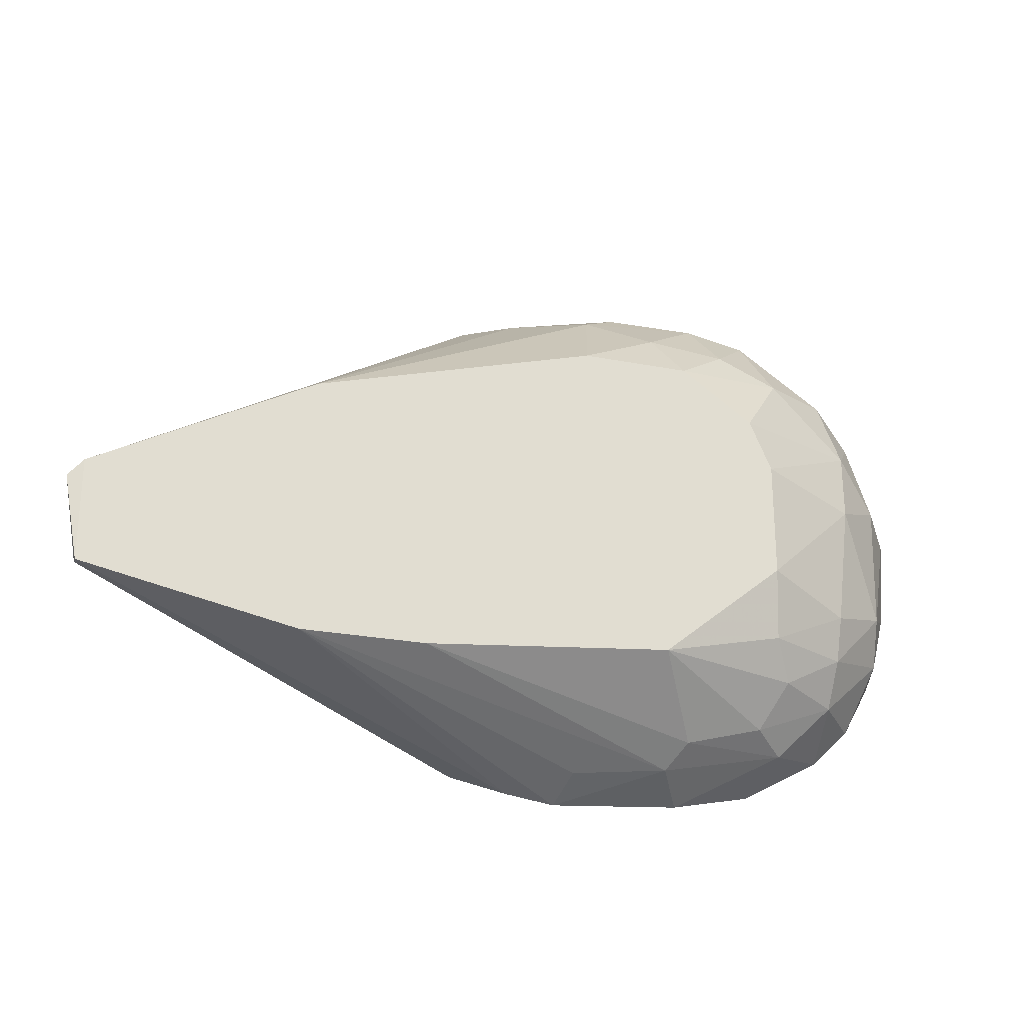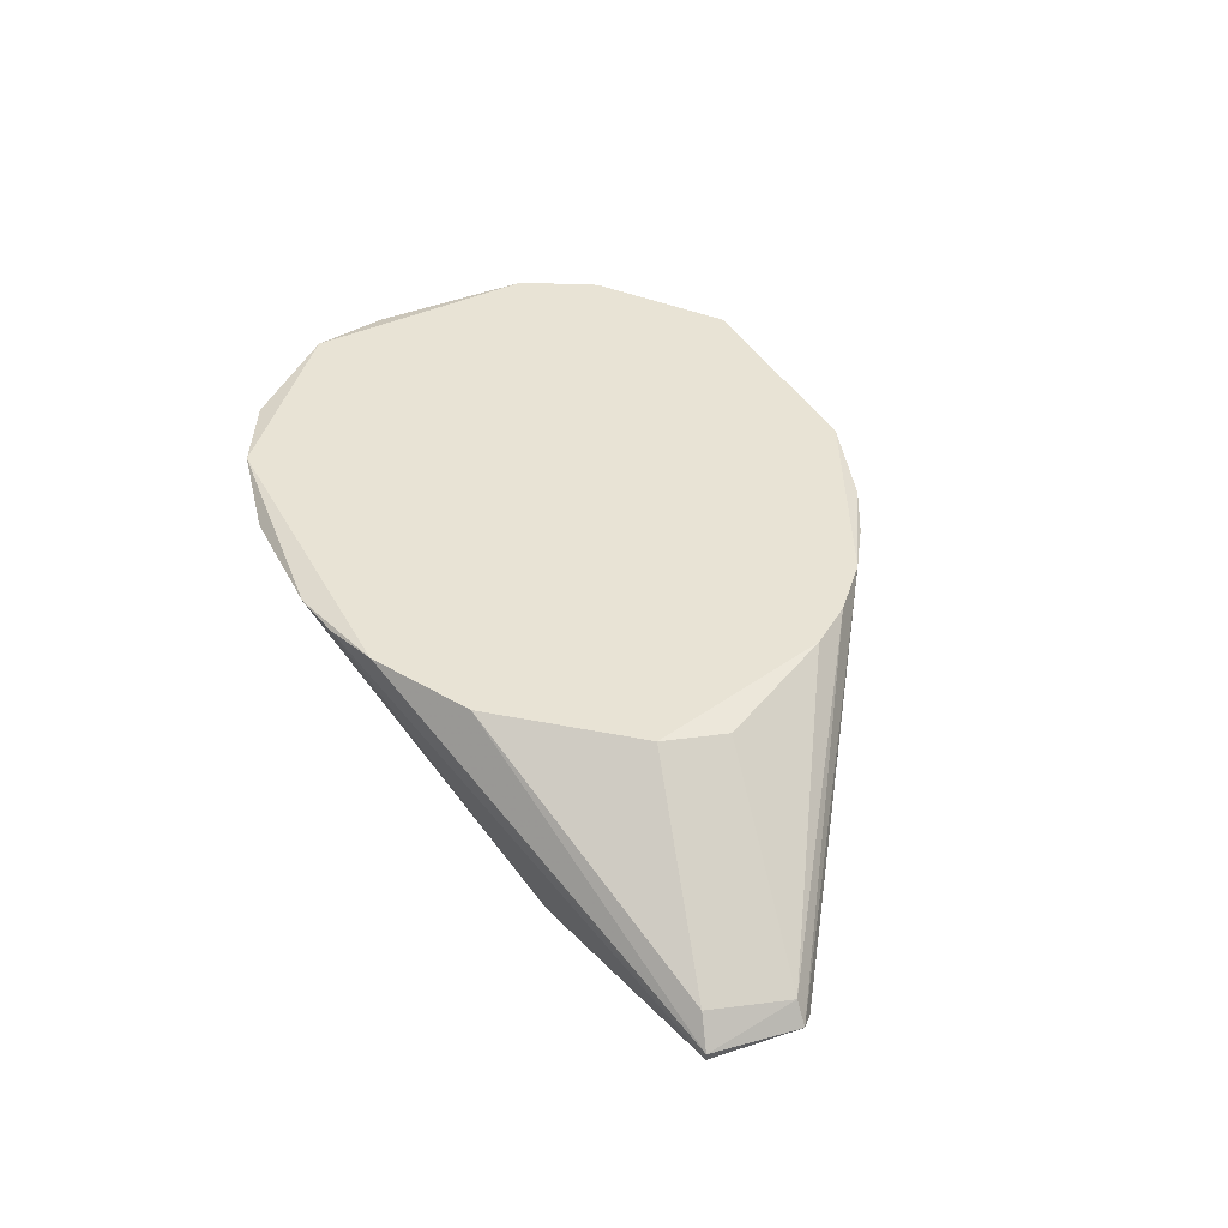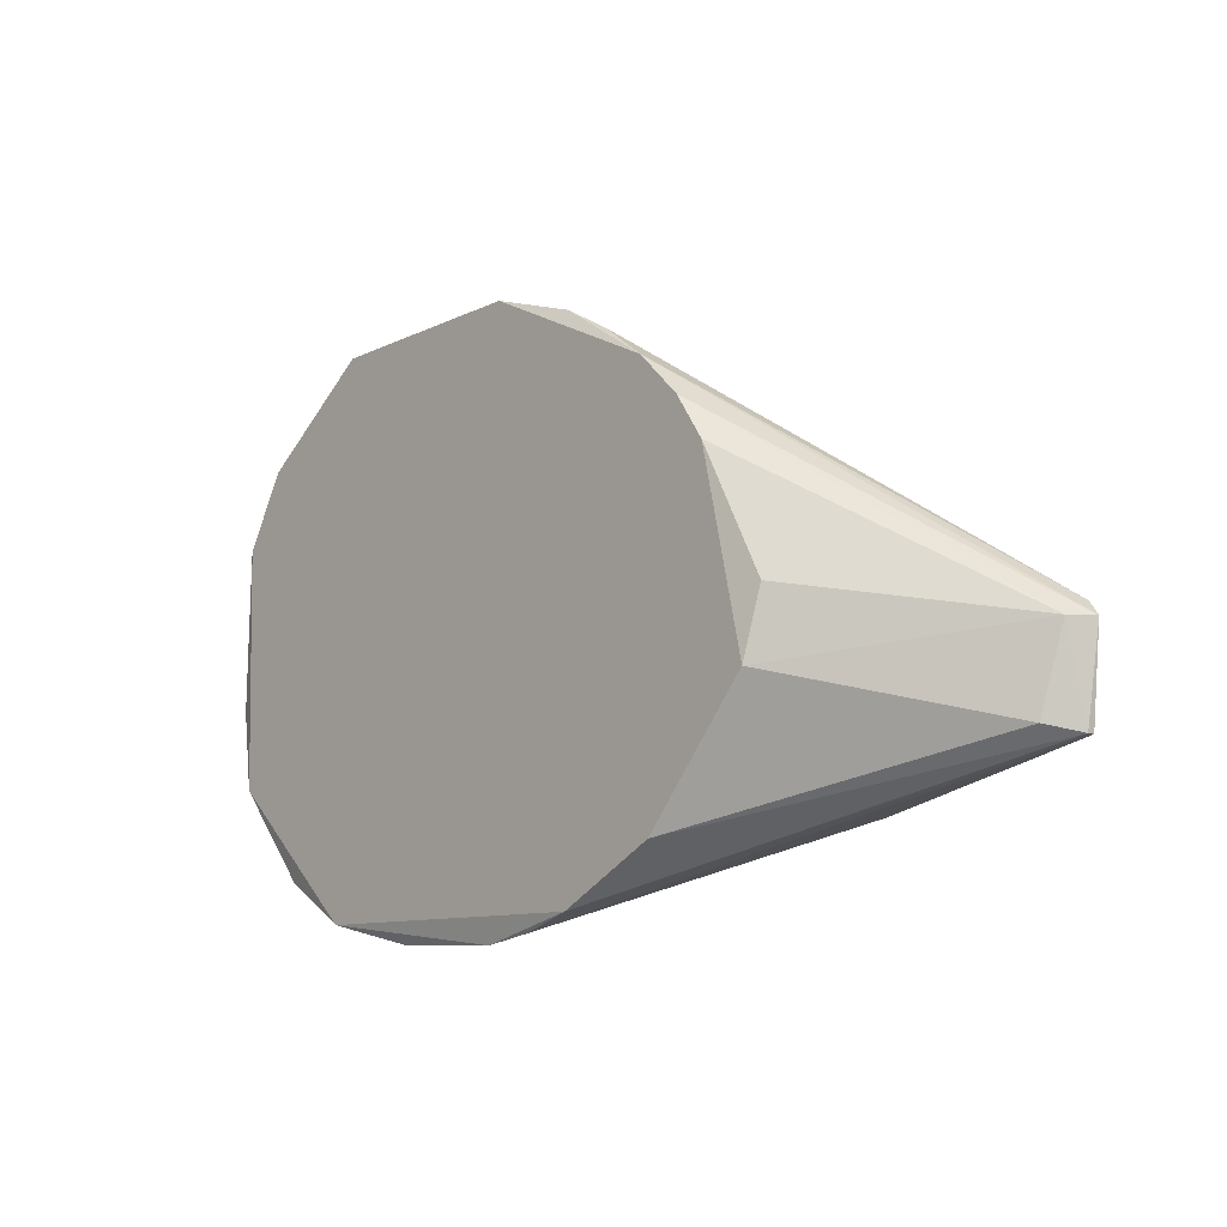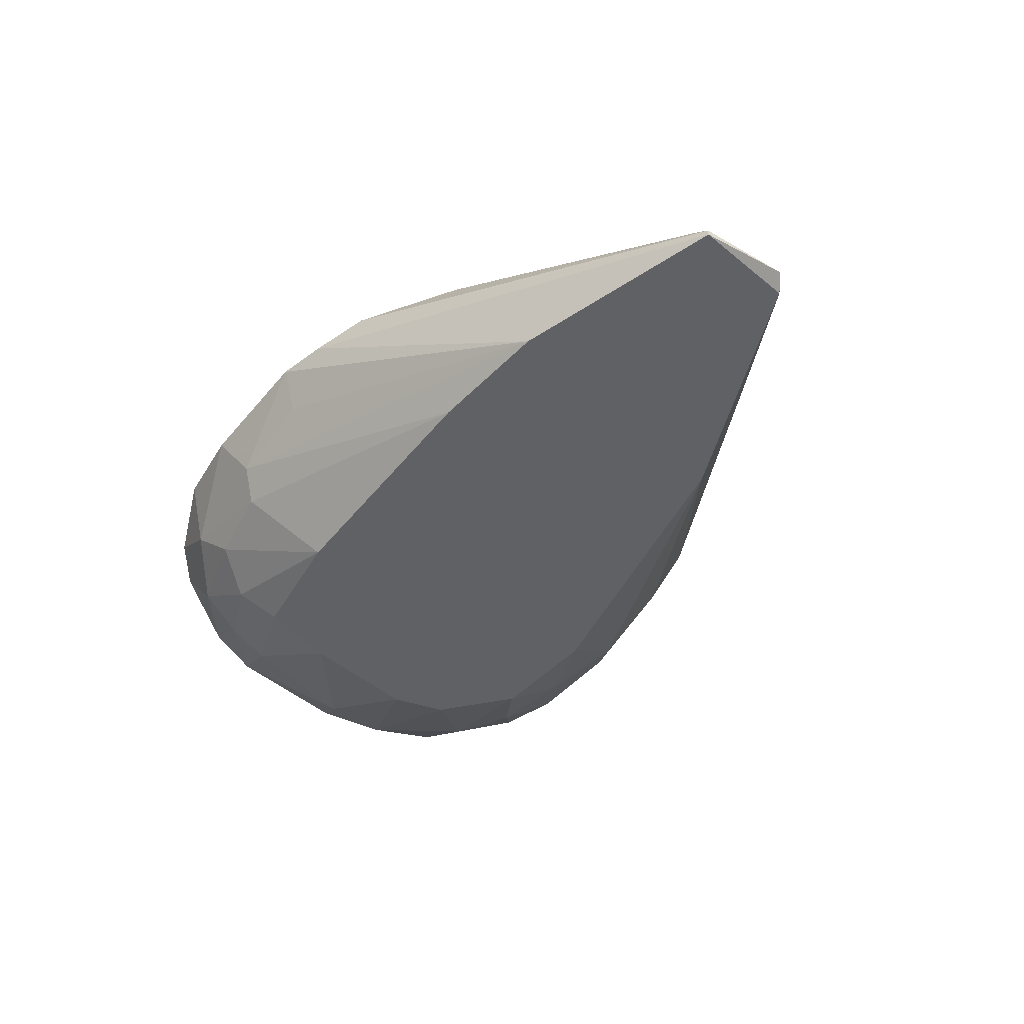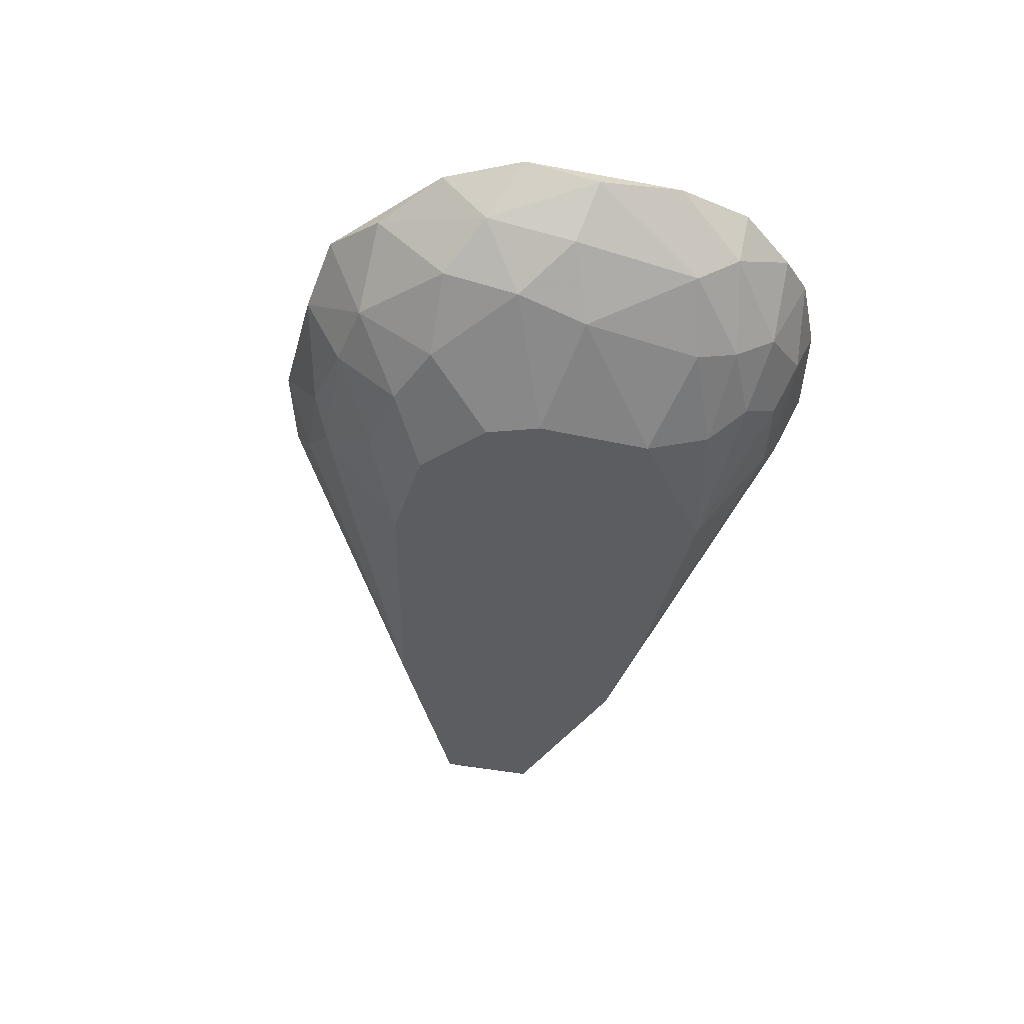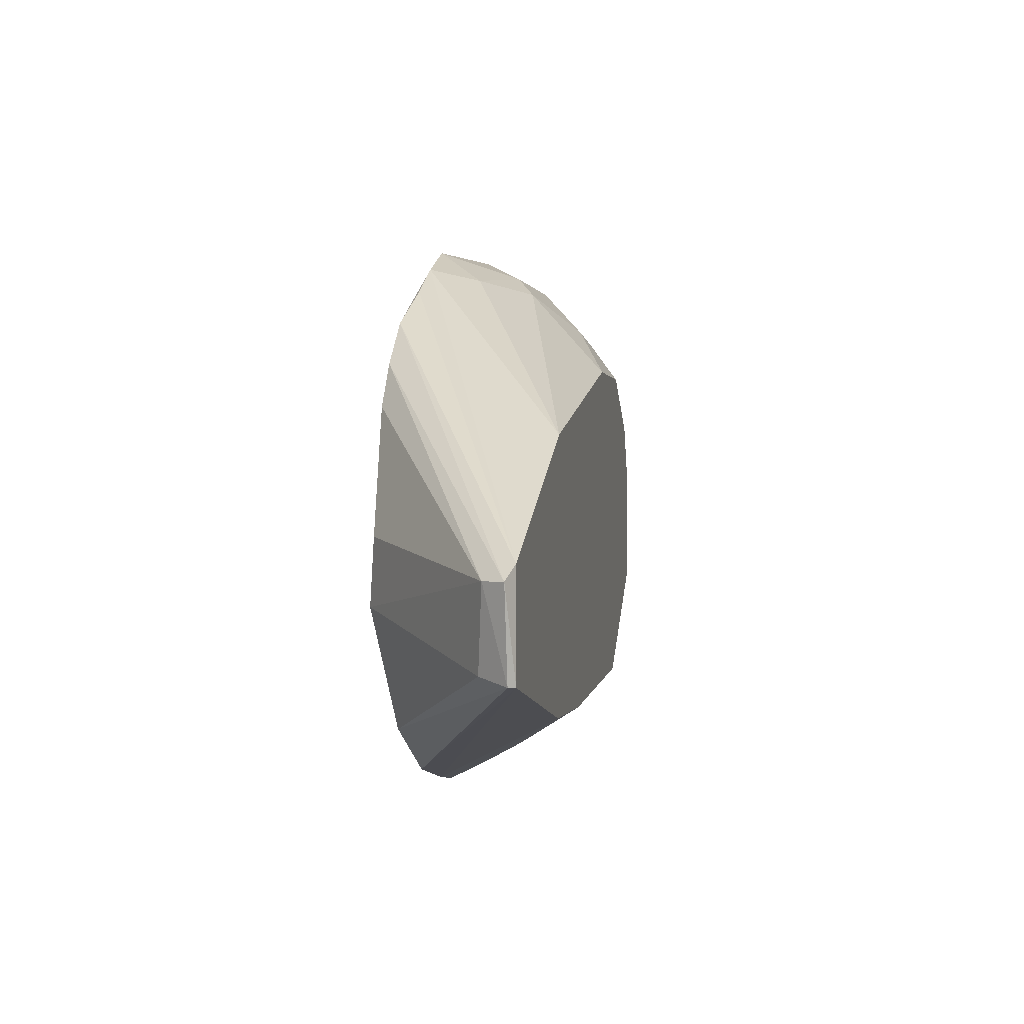
<metadata>
{"format":"obj","ext":"obj","renderer":"f3d","projection":"perspective","resolution":1024,"background":"white","views":[{"elev":-25.1,"azim":-17.4,"up":"+Z"},{"elev":41.2,"azim":-117.8,"up":"+Y"},{"elev":-11.5,"azim":-130.9,"up":"+Z"},{"elev":-49.2,"azim":-132.3,"up":"+Y"},{"elev":-36.5,"azim":73.4,"up":"+Y"},{"elev":-0.6,"azim":-79.4,"up":"+Z"}]}
</metadata>
<code>
v -0.002839 0.004021 0.0536
v -0.03002 0.005452 0.001394
v -0.0293 0.001161 0.00354
v -0.08222 -0.01028 0.02357
v -0.01142 -0.011 0.02286
v -0.05719 0.006168 0.0393
v 0.006461 0.006168 0.01785
v -0.03144 -0.011 0.0443
v -0.03144 0.006168 0.05718
v -0.06005 -0.011 0.0107
v -0.05076 0.006168 0.008551
v 2.4e-05 -0.004559 0.04001
v -0.01071 -0.003128 0.008551
v -0.08079 -0.011 0.01499
v -0.06148 0.006168 0.02071
v 0.007172 0.006168 0.04145
v -0.01499 -0.007419 0.0486
v -0.05933 -0.011 0.03644
v 0.004318 -0.001701 0.02286
v -0.02357 -0.011 0.01284
v -0.008556 0.006168 0.004259
v -0.04503 0.005452 0.05146
v -0.02501 -0.000985 0.05504
v -0.01356 -0.011 0.03929
v -0.002119 -0.001701 0.01213
v -0.009277 0.006168 0.05718
v -0.02 -0.000271 0.004259
v 0.008613 0.004021 0.03429
v -0.009988 -0.001701 0.05361
v -0.07864 -0.007419 0.01571
v -0.04073 0.006168 0.00354
v -0.001408 -0.002415 0.04716
v -0.06291 0.005452 0.02715
v -0.03574 0.001161 0.05361
v -0.08079 -0.011 0.02501
v -0.01071 -0.008849 0.01642
v -0.05004 0.006168 0.04788
v -0.000688 -0.005991 0.03286
v -0.08079 -0.008135 0.02357
v 0.002887 0.004737 0.01213
v -0.02859 -0.003128 0.05288
v -0.01642 0.004021 0.0579
v -0.002119 -0.005991 0.02071
v 0.00503 -0.000985 0.03572
v -0.04789 -0.011 0.0107
v 0.003598 0.001159 0.0443
v -0.008556 -0.006707 0.04645
v -0.04002 0.005452 0.05432
v -0.01642 -0.002415 0.05432
v -0.007125 0.000445 0.007119
v -0.01715 0.004737 0.002113
v -0.02072 -0.011 0.0443
v 0.008613 0.005451 0.02572
v -0.03502 0.005452 0.002113
v 0.002887 0.006168 0.0486
v 0.00503 0.001159 0.01856
v -0.02286 -0.007419 0.04932
v -0.01858 -0.003128 0.006405
v -0.01142 -0.011 0.03429
v -0.000688 0.005451 0.008551
v -0.008556 -0.005991 0.01284
v -0.002119 -0.004559 0.01642
v -0.05433 0.006168 0.04359
v -0.08079 -0.01028 0.01499
f 16 26 55
f 1 46 55
f 46 16 55
f 40 7 56
f 25 40 56
f 41 8 57
f 53 19 56
f 17 49 57
f 26 1 55
f 8 52 57
f 49 41 57
f 7 53 56
f 14 31 54
f 21 50 51
f 10 14 54
f 2 10 54
f 28 19 53
f 16 28 53
f 7 16 53
f 47 17 52
f 24 47 52
f 8 24 52
f 50 27 51
f 27 2 51
f 2 21 51
f 52 17 57
f 25 13 50
f 31 2 54
f 13 20 58
f 4 37 63
f 45 27 58
f 29 42 49
f 4 39 64
f 11 31 64
f 31 14 64
f 30 11 64
f 14 4 64
f 6 39 63
f 39 4 63
f 37 6 63
f 36 61 62
f 61 25 62
f 25 56 62
f 56 19 62
f 20 45 58
f 43 36 62
f 13 25 61
f 20 13 61
f 50 21 60
f 25 50 60
f 40 25 60
f 7 40 60
f 21 7 60
f 38 12 59
f 5 38 59
f 12 24 59
f 24 5 59
f 27 50 58
f 50 13 58
f 19 43 62
f 42 23 49
f 36 20 61
f 17 29 49
f 35 22 37
f 4 35 37
f 9 6 37
f 5 20 36
f 14 18 35
f 4 14 35
f 23 9 34
f 6 15 33
f 1 29 32
f 11 21 31
f 21 2 31
f 15 11 30
f 1 26 29
f 15 30 39
f 10 3 27
f 16 9 26
f 8 5 24
f 11 7 21
f 5 10 20
f 14 8 18
f 7 9 16
f 6 11 15
f 10 8 14
f 6 7 11
f 5 8 10
f 2 3 10
f 7 6 9
f 23 41 49
f 3 2 27
f 6 33 39
f 39 30 64
f 18 8 41
f 33 15 39
f 37 22 48
f 9 37 48
f 22 35 48
f 35 18 48
f 18 34 48
f 34 9 48
f 32 29 47
f 12 32 47
f 24 12 47
f 12 44 46
f 44 28 46
f 32 12 46
f 1 32 46
f 29 17 47
f 5 36 43
f 10 27 45
f 20 10 45
f 12 38 44
f 38 19 44
f 34 18 41
f 19 28 44
f 19 38 43
f 38 5 43
f 29 26 42
f 26 9 42
f 9 23 42
f 28 16 46
f 23 34 41

</code>
